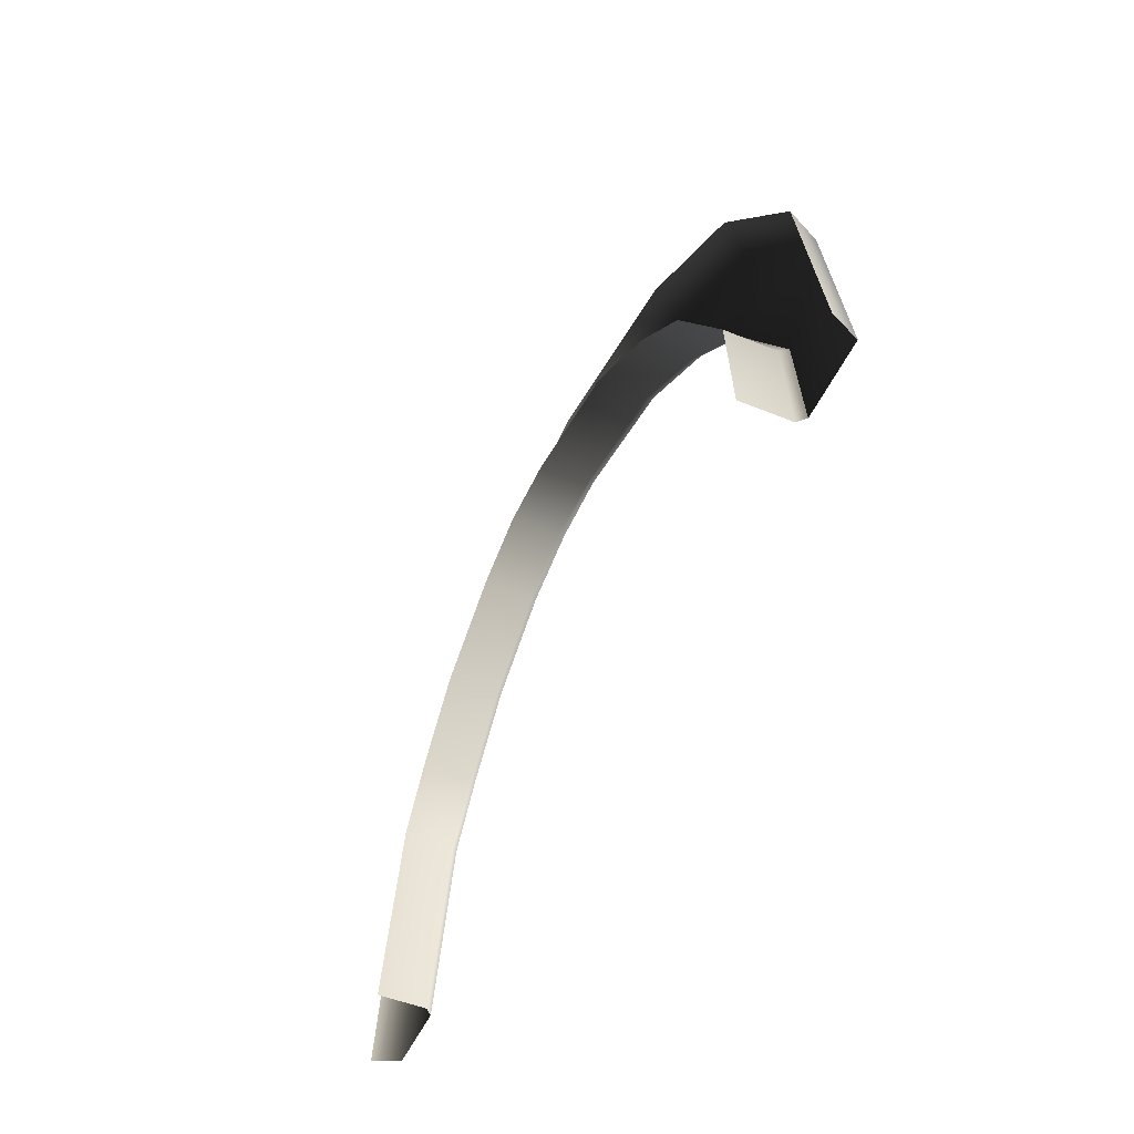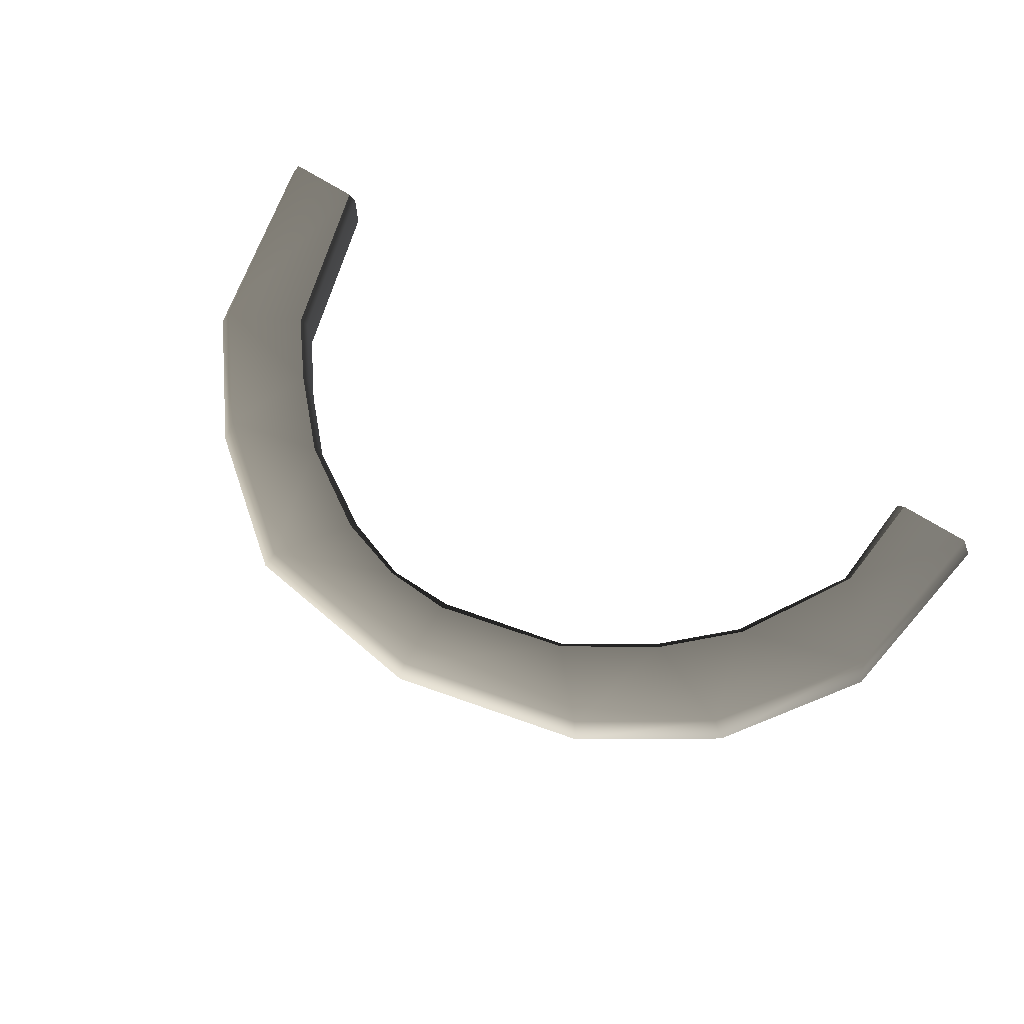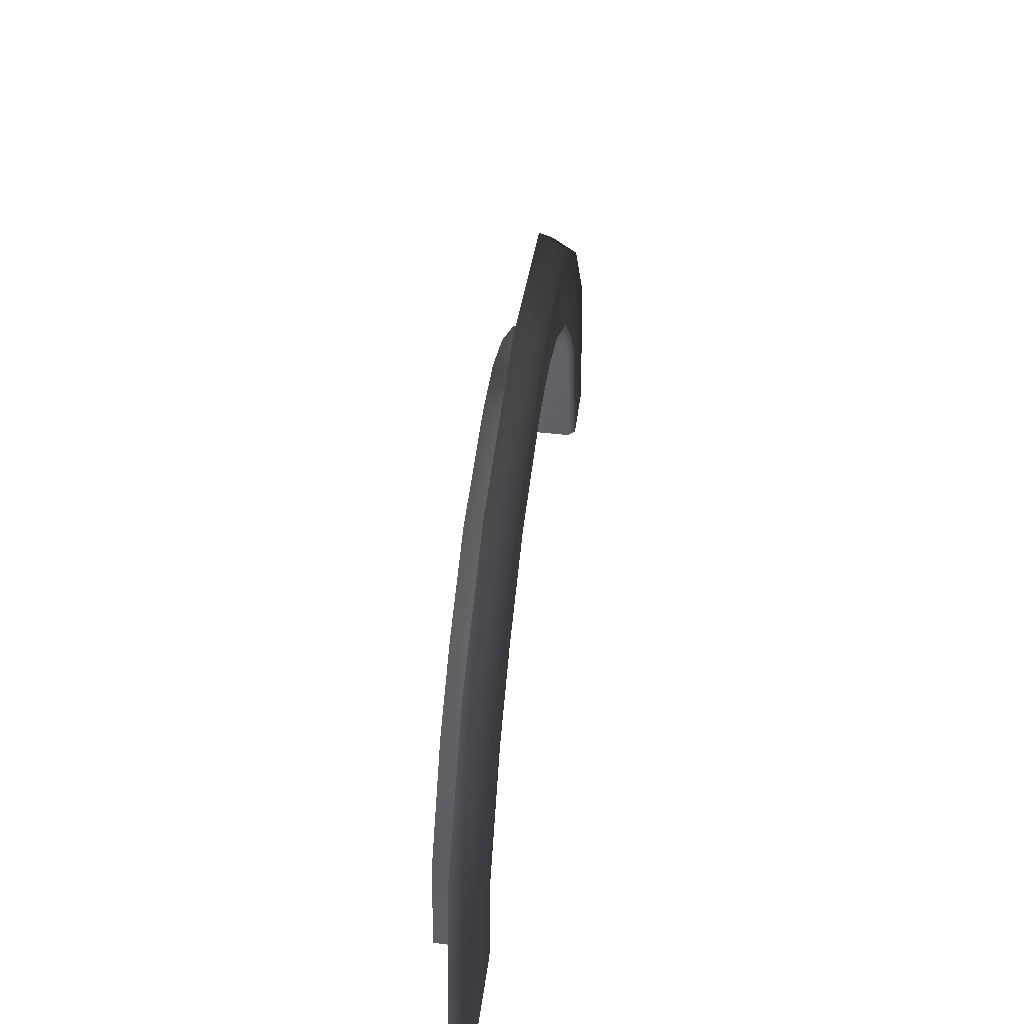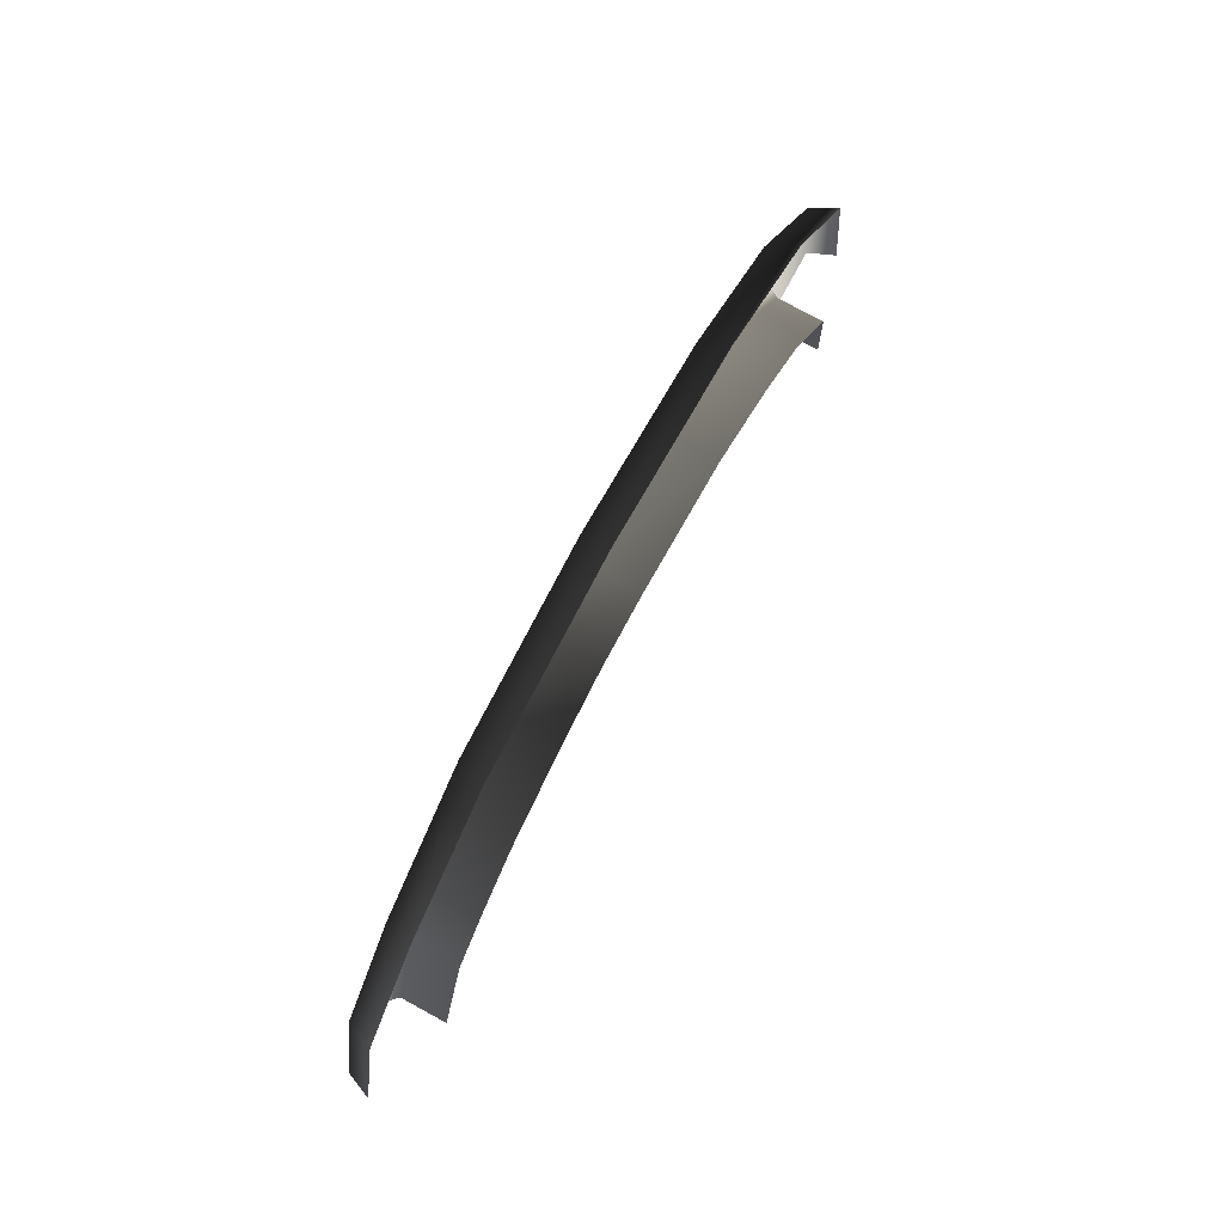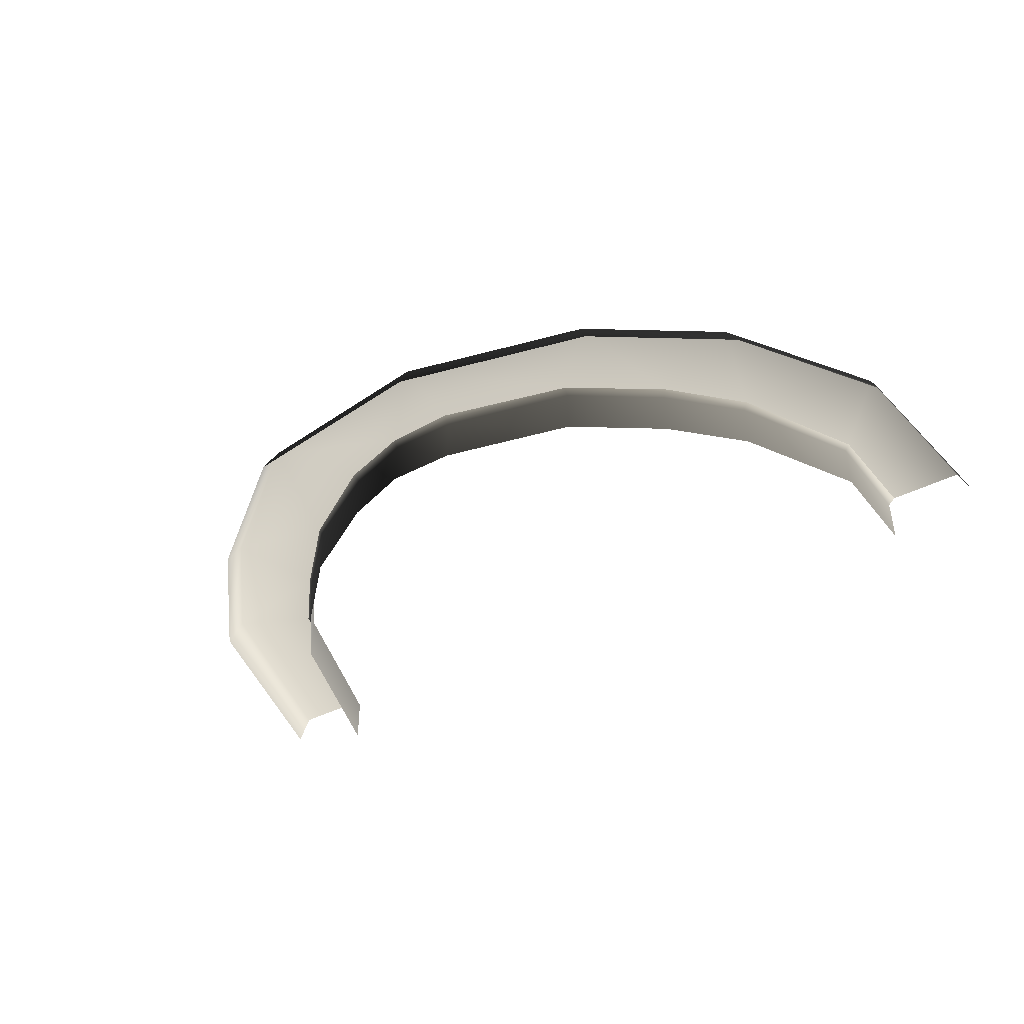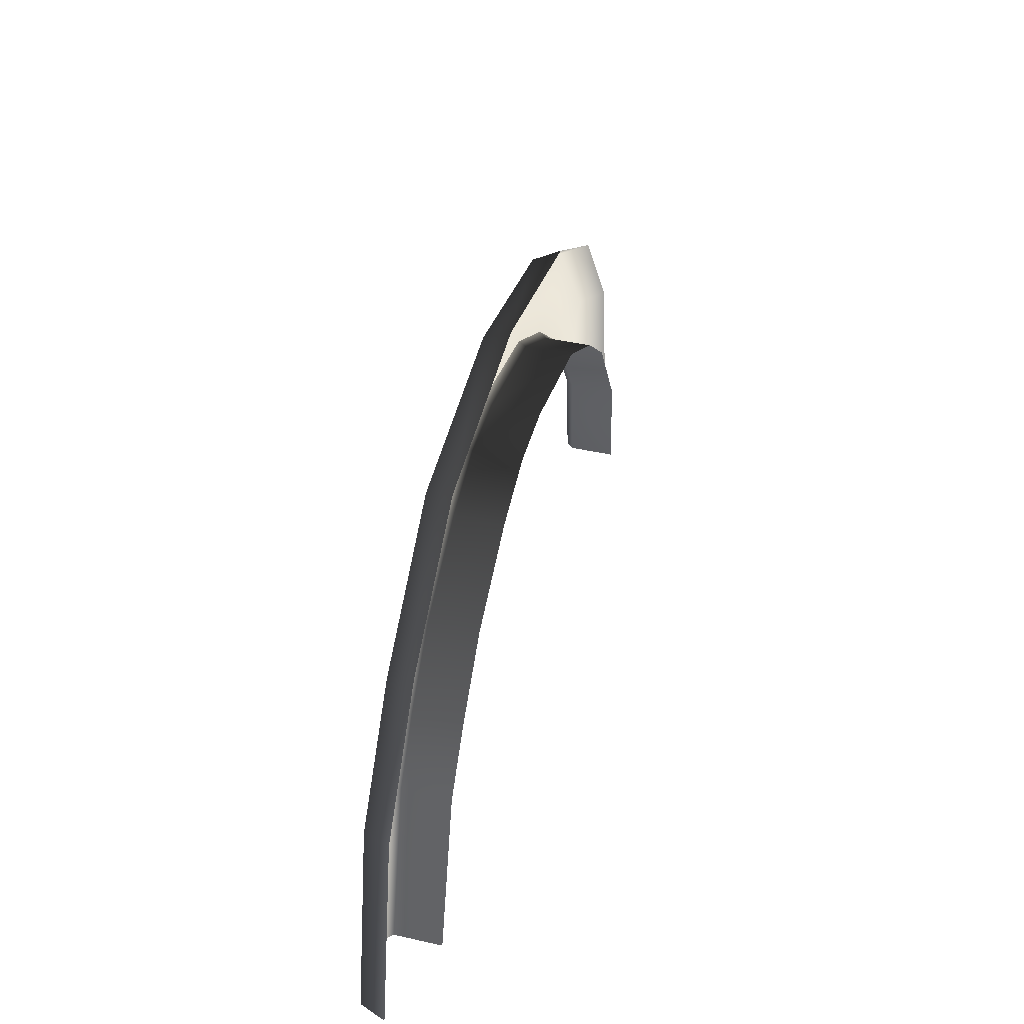
<metadata>
{"format":"obj","ext":"obj","renderer":"f3d","projection":"perspective","resolution":1024,"background":"white","views":[{"elev":-50.8,"azim":65.9,"up":"+Z"},{"elev":69.7,"azim":32.2,"up":"+Y"},{"elev":45.2,"azim":97.6,"up":"+Z"},{"elev":78.2,"azim":-61.4,"up":"+Z"},{"elev":-43.6,"azim":30.8,"up":"+Y"},{"elev":43.3,"azim":-75.2,"up":"+Z"}]}
</metadata>
<code>
v -3.243 0.1612 4.432
v -2.813 0.1612 5.001
v -3.992 0.1612 4.769
v -3.697 0.1612 2.757
v -3.17 0.1612 5.875
v -2.213 0.1612 5.651
v -4.109 -0.1054 4.821
v -3.226 -0.1054 6.011
v -4.542 -0.1054 2.757
v -4.428 0.1612 2.757
v -1.888 0.1612 6.902
v -1.97 -0.1054 7.013
v -0.003463 0.1612 7.181
v -0.003464 -0.1054 7.296
v -0.6766 0.1612 6.407
v 1.861 0.1612 6.757
v 1.306 0.1612 6.134
v 2.205 0.1612 5.577
v 1.947 -0.1054 6.855
v 3.116 0.1612 5.959
v 3.258 -0.1054 6.019
v 4.136 0.1612 4.559
v 2.875 0.1612 4.953
v 3.567 0.1612 3.81
v 4.419 0.1612 2.757
v 4.535 -0.1054 2.757
v 4.225 -0.1054 4.676
v -0.003463 0.1612 6.444
v 3.676 0.1612 2.757
v -1.364 0.1612 6.19
v -3.626 0.08944 2.757
v -3.178 -0.3897 4.403
v -3.178 0.08944 4.403
v -3.626 -0.3897 2.757
v -2.762 -0.3897 4.972
v -2.762 0.08944 4.972
v -2.185 -0.3897 5.602
v -2.185 0.08944 5.602
v -1.322 -0.3897 6.132
v -1.322 0.08944 6.132
v -0.6653 -0.3897 6.361
v -0.6653 0.08944 6.361
v -0.003463 -0.3897 6.372
v -0.003463 0.08944 6.372
v 1.309 -0.3897 6.082
v 1.309 0.08944 6.082
v 2.179 -0.3897 5.526
v 2.179 0.08944 5.526
v 2.827 -0.3897 4.926
v 2.827 0.08944 4.926
v 3.519 -0.3897 3.808
v 3.519 0.08944 3.808
v 3.604 -0.3897 2.757
v 3.604 0.08944 2.757
v -0.6766 0.1612 6.407
v -1.364 0.1612 6.19
v -0.003463 0.1612 6.444
v 1.306 0.1612 6.134
v 2.205 0.1612 5.577
v 2.875 0.1612 4.953
v 3.567 0.1612 3.81
v 3.676 0.1612 2.757
v -2.213 0.1612 5.651
v -2.813 0.1612 5.001
v -3.243 0.1612 4.432
v -3.697 0.1612 2.757
g P_DF_Wall_25a_(1)_730_59
f 1 3 2
f 4 3 1
f 3 5 2
f 2 5 6
f 5 3 7
f 7 8 5
f 9 7 3
f 3 10 9
f 4 10 3
f 5 8 11
f 5 11 6
f 8 12 11
f 13 11 12
f 14 13 12
f 13 15 11
f 16 13 14
f 17 13 16
f 17 16 18
f 14 19 16
f 20 16 19
f 16 20 18
f 19 21 20
f 20 21 22
f 23 18 20
f 23 20 22
f 23 22 24
f 25 24 22
f 26 25 22
f 22 27 26
f 21 27 22
f 13 28 15
f 17 28 13
f 25 29 24
f 15 30 11
f 11 30 6
f 31 33 32
f 32 34 31
f 35 32 33
f 33 36 35
f 37 35 36
f 36 38 37
f 39 37 38
f 38 40 39
f 41 39 40
f 40 42 41
f 43 41 42
f 42 44 43
f 45 43 44
f 44 46 45
f 47 45 46
f 46 48 47
f 49 47 48
f 48 50 49
f 51 49 50
f 50 52 51
f 53 51 52
f 52 54 53
f 55 42 40
f 40 56 55
f 57 44 42
f 42 55 57
f 58 46 44
f 44 57 58
f 59 48 46
f 46 58 59
f 60 50 48
f 48 59 60
f 61 52 50
f 50 60 61
f 62 54 52
f 52 61 62
f 56 40 38
f 38 63 56
f 63 38 36
f 36 64 63
f 64 36 33
f 33 65 64
f 65 33 31
f 31 66 65

</code>
